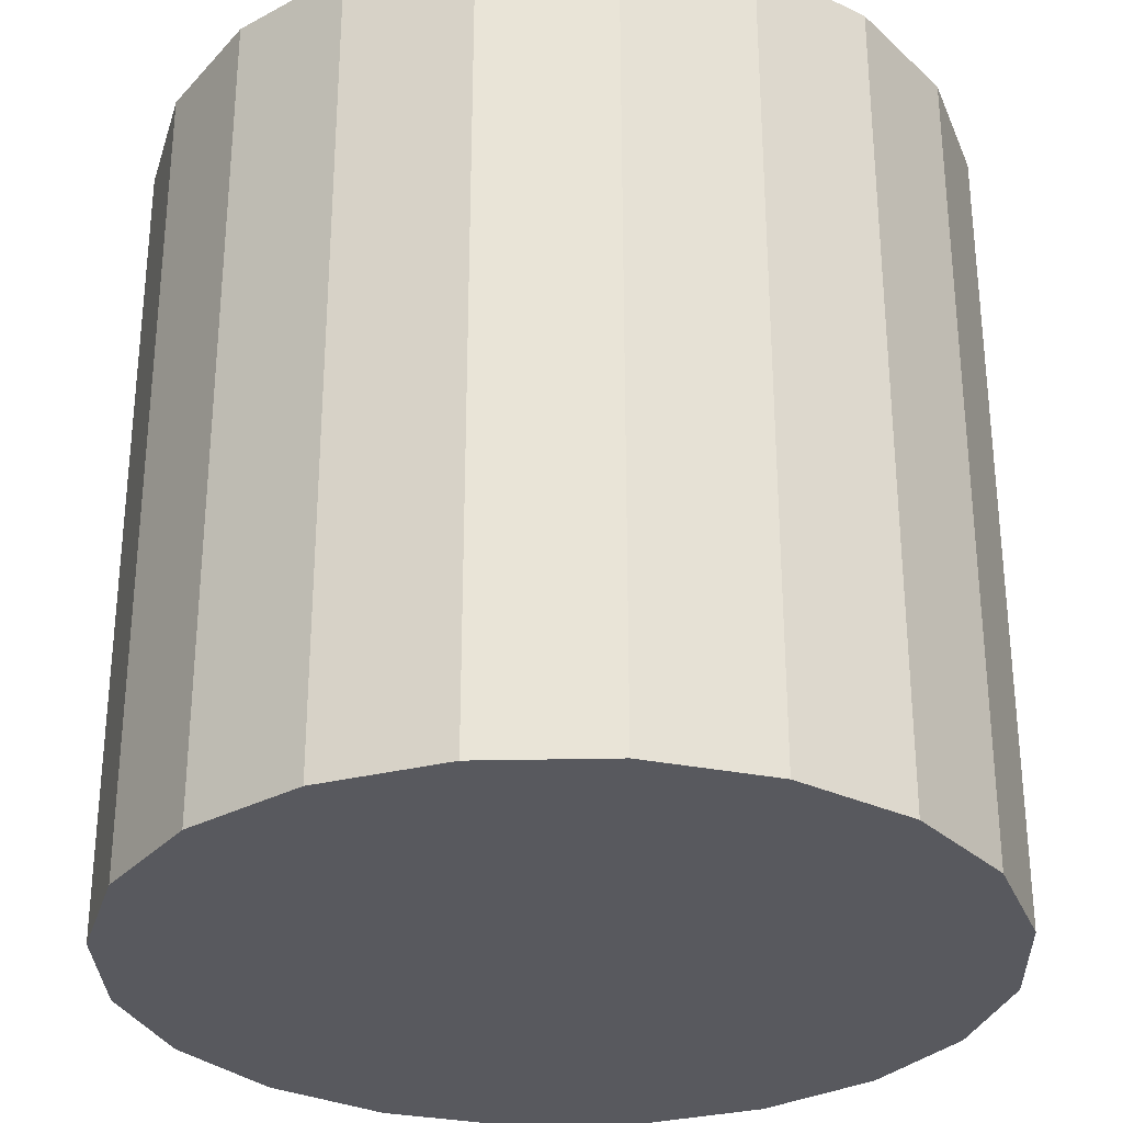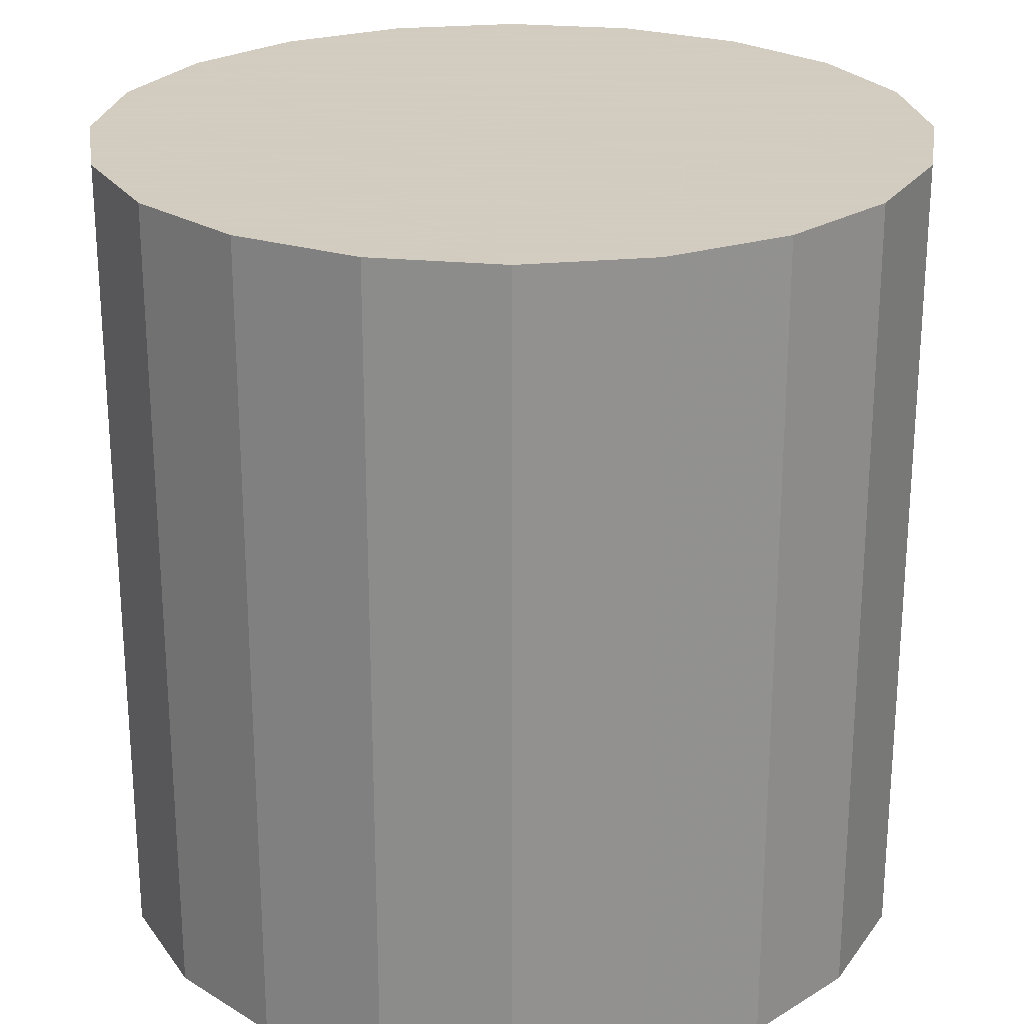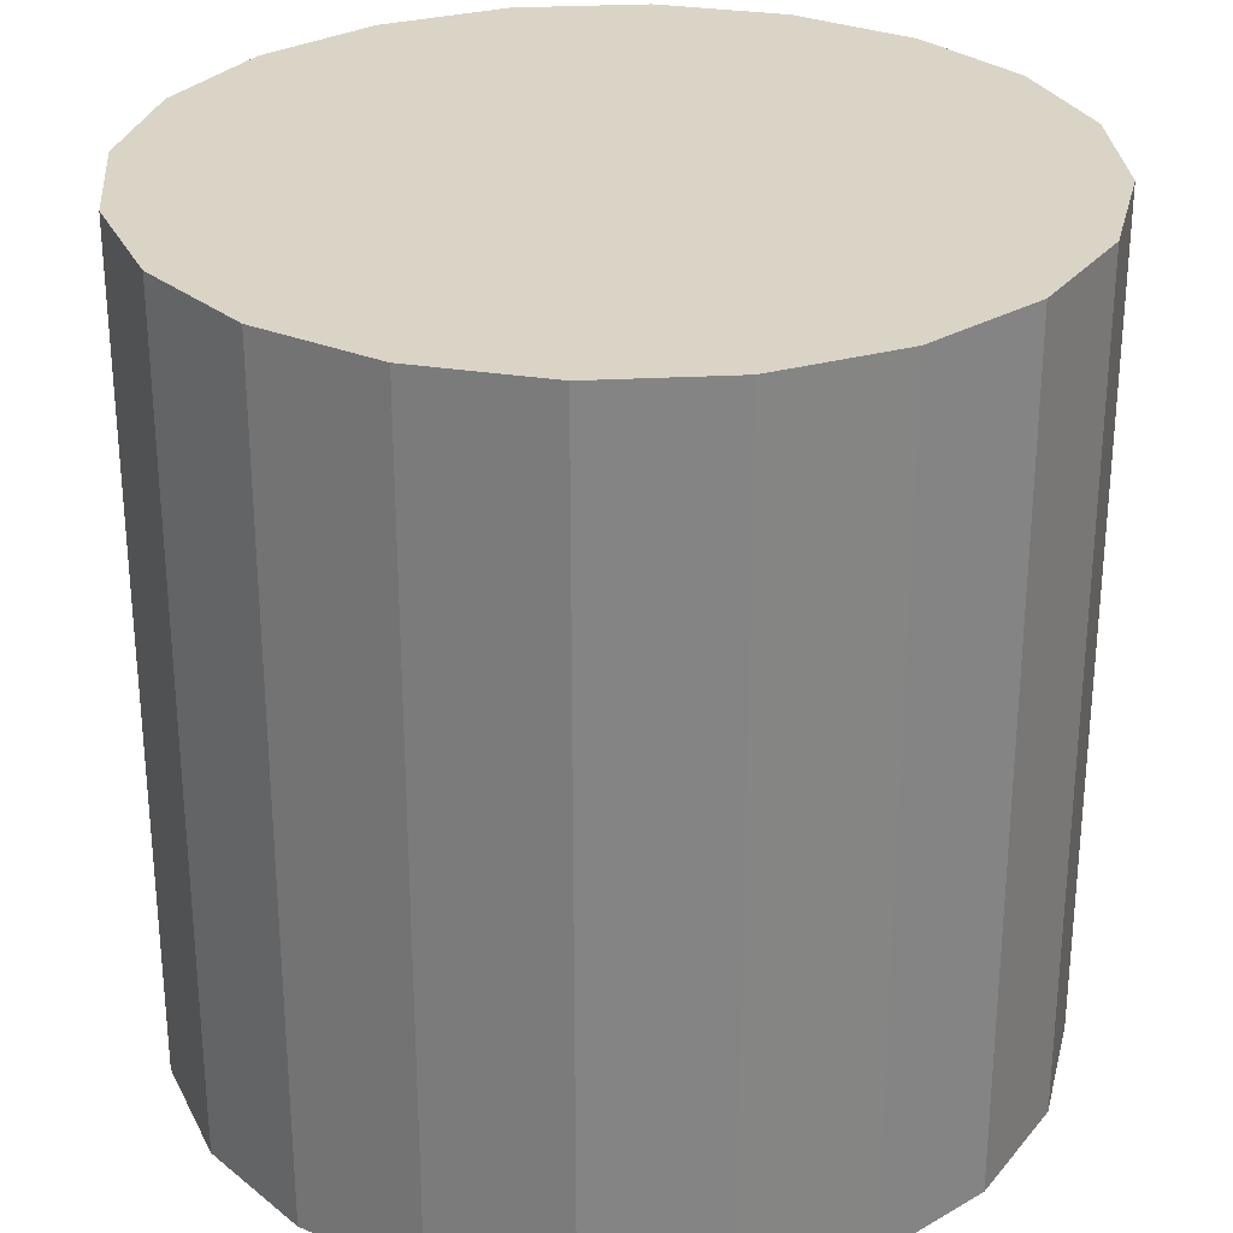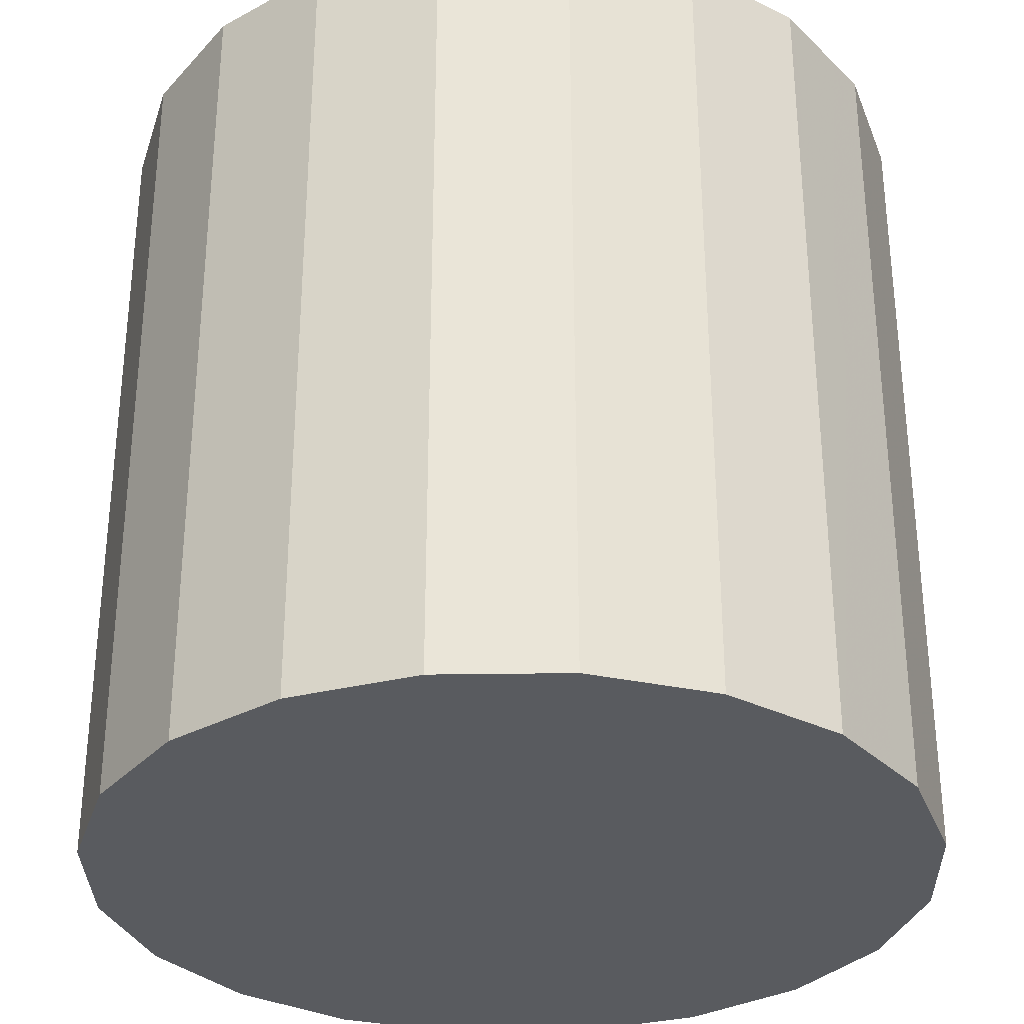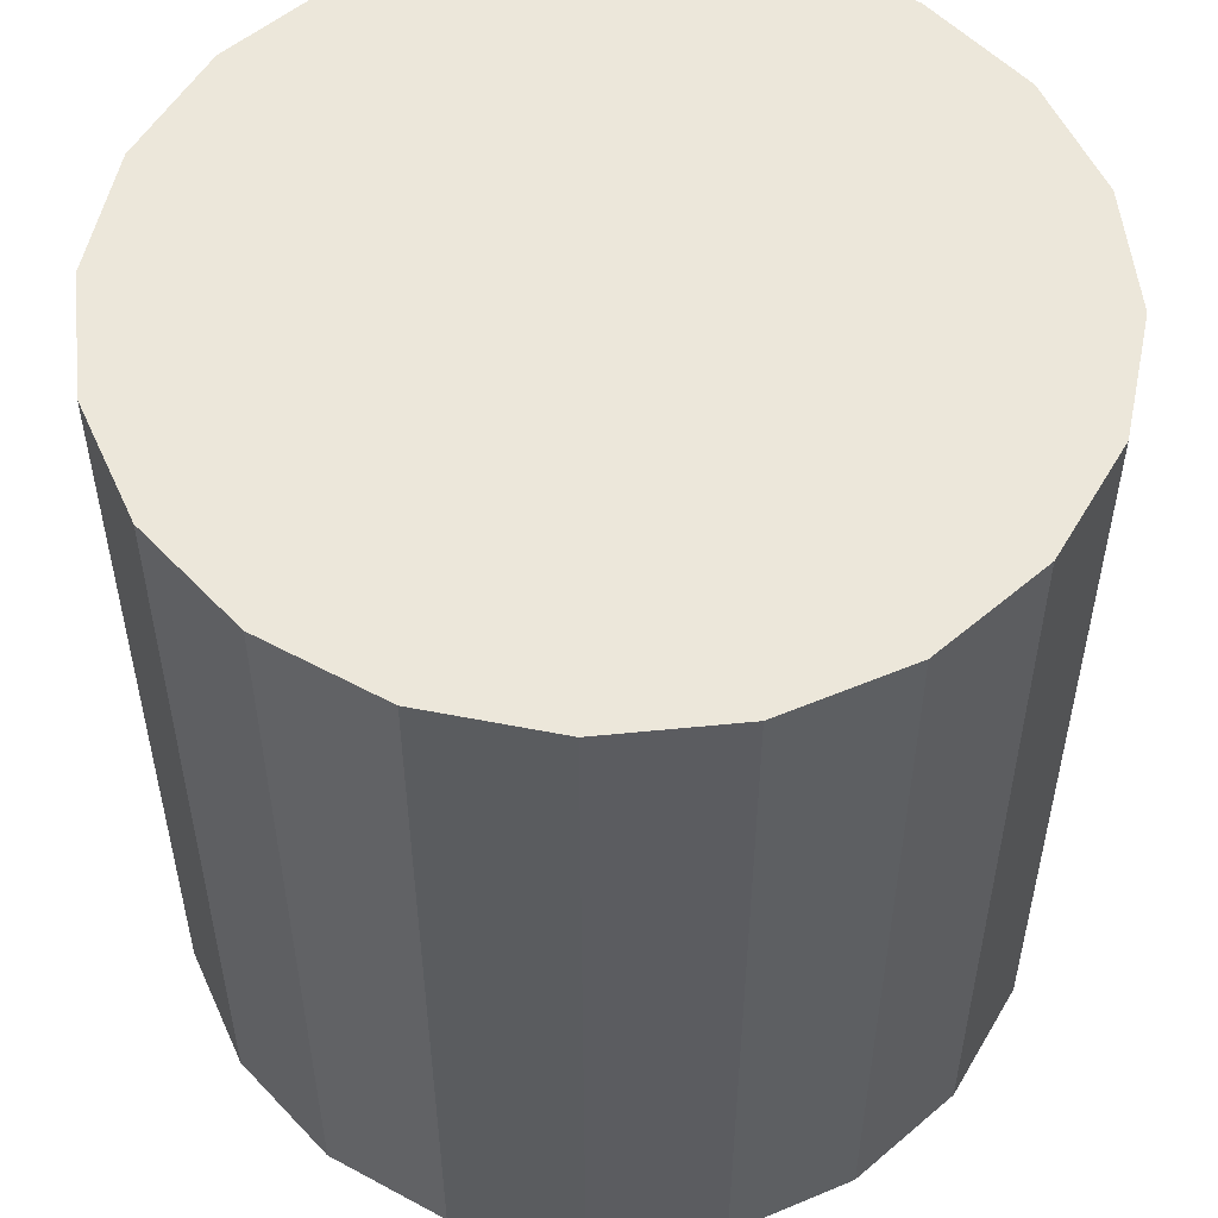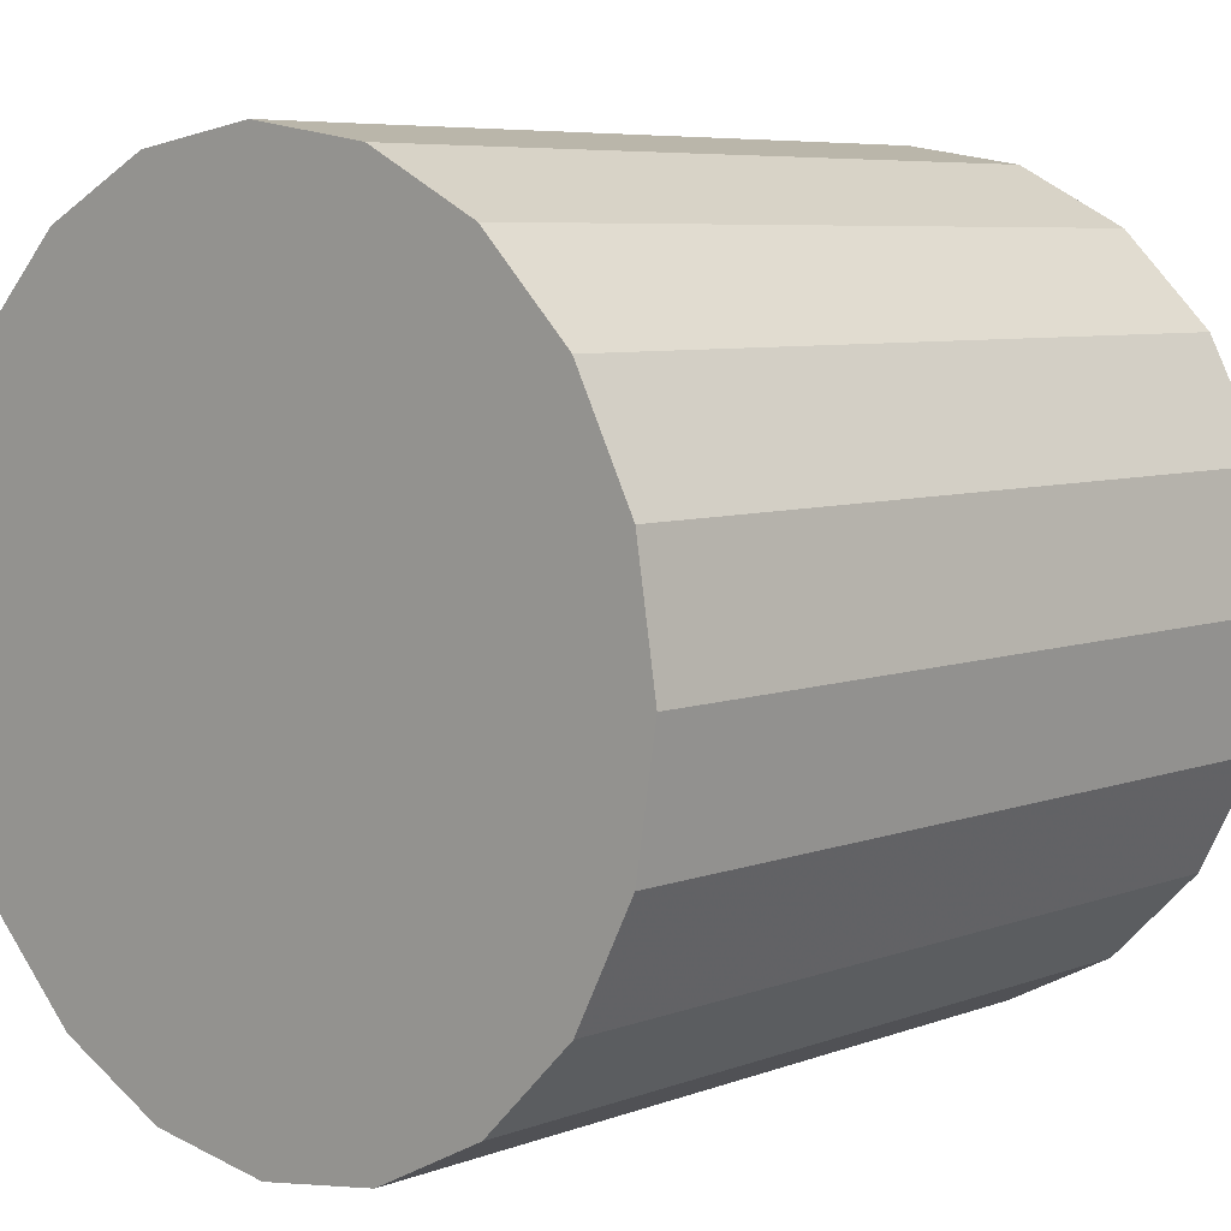
<metadata>
{"format":"obj","ext":"obj","renderer":"f3d","projection":"perspective","resolution":1024,"background":"white","views":[{"elev":-30.4,"azim":64.8,"up":"+Z"},{"elev":-65.7,"azim":180.0,"up":"+Y"},{"elev":28.9,"azim":-103.5,"up":"+Z"},{"elev":-32.0,"azim":154.2,"up":"+Z"},{"elev":53.8,"azim":56.9,"up":"+Z"},{"elev":6.5,"azim":42.2,"up":"+Y"}]}
</metadata>
<code>
o obj_0
v 55.91 		66.88 		0
v 67.09 		70.51 		20
v 69.88 		69.09 		20
v 69.88 		52.91 		20
v 58.12 		69.09 		0
v 67.09 		51.49 		20
v 60.91 		70.51 		0
v 64 		71 		0
v 54 		61 		20
v 67.09 		70.51 		0
v 69.88 		69.09 		0
v 72.09 		66.88 		0
v 64 		51 		0
v 67.09 		51.49 		0
v 64 		71 		20
v 54.49 		64.09 		20
v 60.91 		51.49 		0
v 58.12 		52.91 		0
v 55.91 		55.12 		0
v 54.49 		64.09 		0
v 54.49 		57.91 		0
v 54 		61 		0
v 69.88 		52.91 		0
v 72.09 		55.12 		20
v 54.49 		57.91 		20
v 73.51 		64.09 		0
v 74 		61 		0
v 73.51 		57.91 		0
v 72.09 		55.12 		0
v 73.51 		57.91 		20
v 60.91 		70.51 		20
v 55.91 		55.12 		20
v 58.12 		69.09 		20
v 74 		61 		20
v 58.12 		52.91 		20
v 55.91 		66.88 		20
v 72.09 		66.88 		20
v 73.51 		64.09 		20
v 60.91 		51.49 		20
v 64 		51 		20
g group_0_16089887
f 7 8 5
f 1 5 8
f 1 8 10
f 1 10 11
f 1 11 12
f 13 14 6
f 2 8 15
f 16 36 20
f 3 12 11
f 4 6 23
f 14 23 6
f 9 21 25
f 29 24 4
f 18 12 17
f 19 12 18
f 21 12 19
f 22 12 21
f 20 12 22
f 1 12 20
f 13 17 12
f 13 12 26
f 13 26 27
f 13 27 28
f 13 28 29
f 13 29 23
f 13 23 14
f 2 3 10
f 11 10 3
f 15 8 31
f 23 29 4
f 21 19 32
f 21 32 25
f 30 24 29
f 10 8 2
f 31 5 33
f 30 29 28
f 19 35 32
f 8 7 31
f 33 37 31
f 36 37 33
f 15 31 37
f 15 37 3
f 15 3 2
f 5 36 33
f 9 16 22
f 20 22 16
f 9 22 21
f 37 36 38
f 34 38 36
f 34 36 16
f 34 16 9
f 34 9 25
f 34 25 32
f 34 32 35
f 34 35 39
f 34 39 40
f 34 40 6
f 34 6 4
f 34 4 24
f 34 24 30
f 12 37 38
f 7 5 31
f 3 37 12
f 5 1 36
f 40 13 6
f 13 40 39
f 1 20 36
f 28 27 34
f 28 34 30
f 19 18 35
f 35 18 39
f 17 39 18
f 34 27 38
f 26 38 27
f 13 39 17
f 12 38 26

</code>
